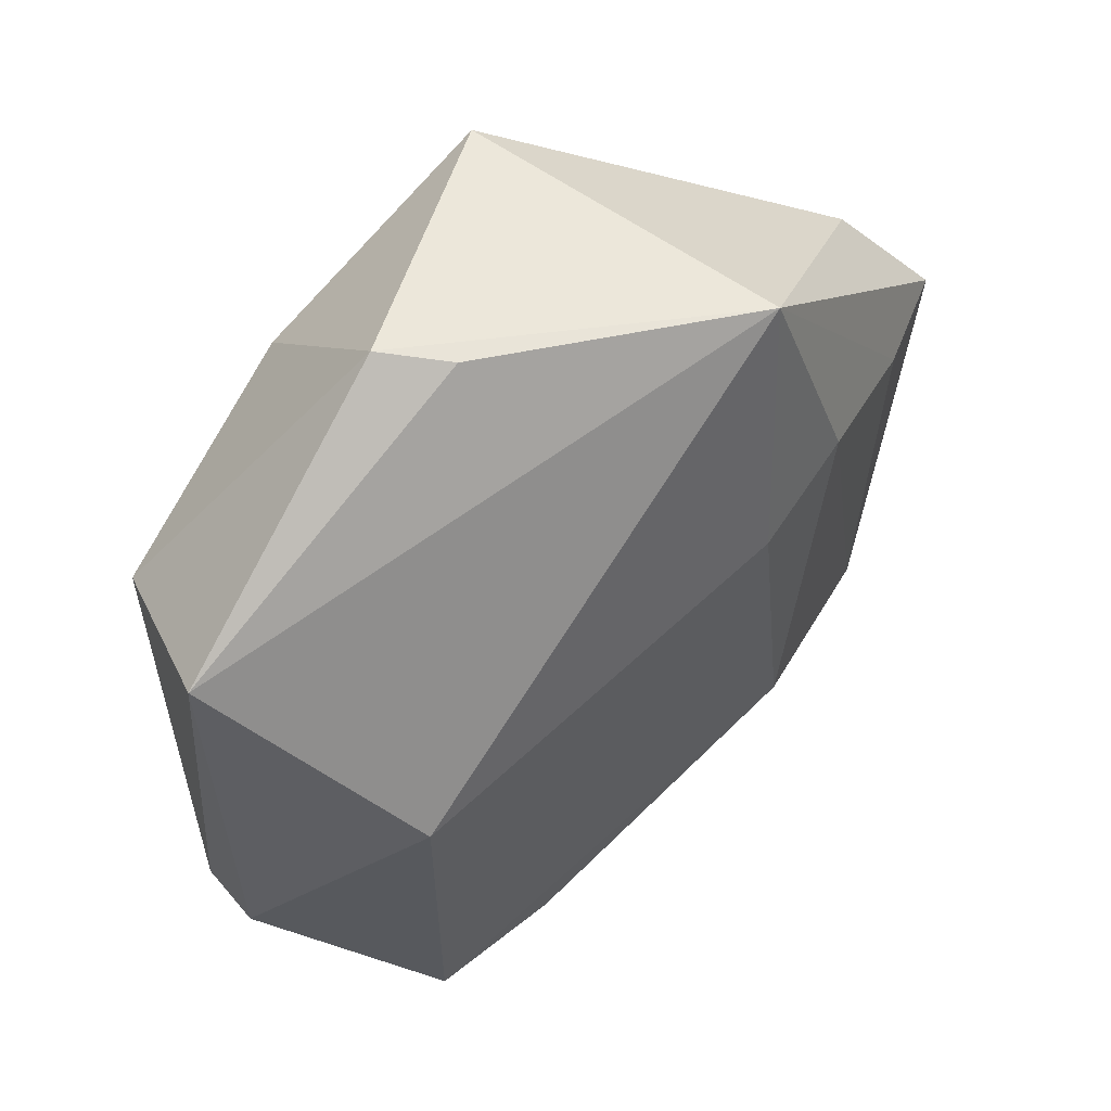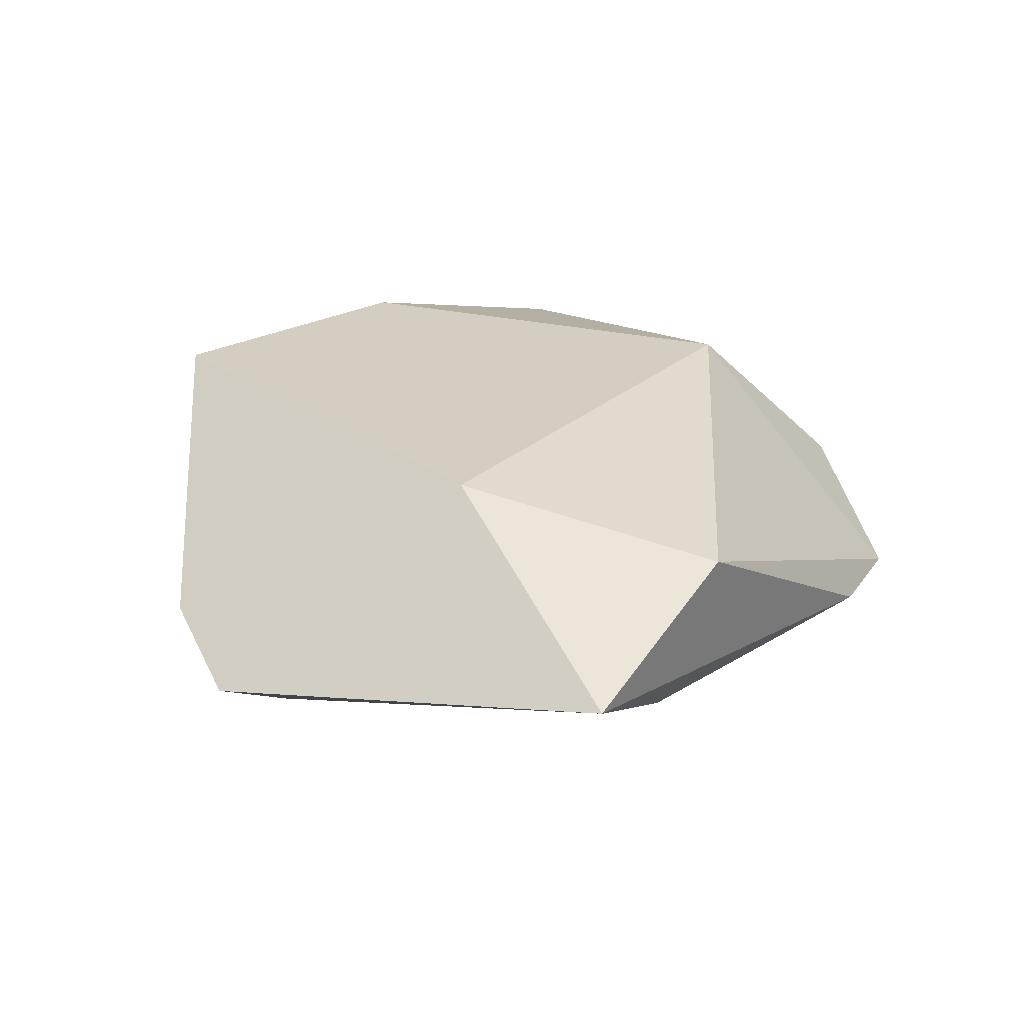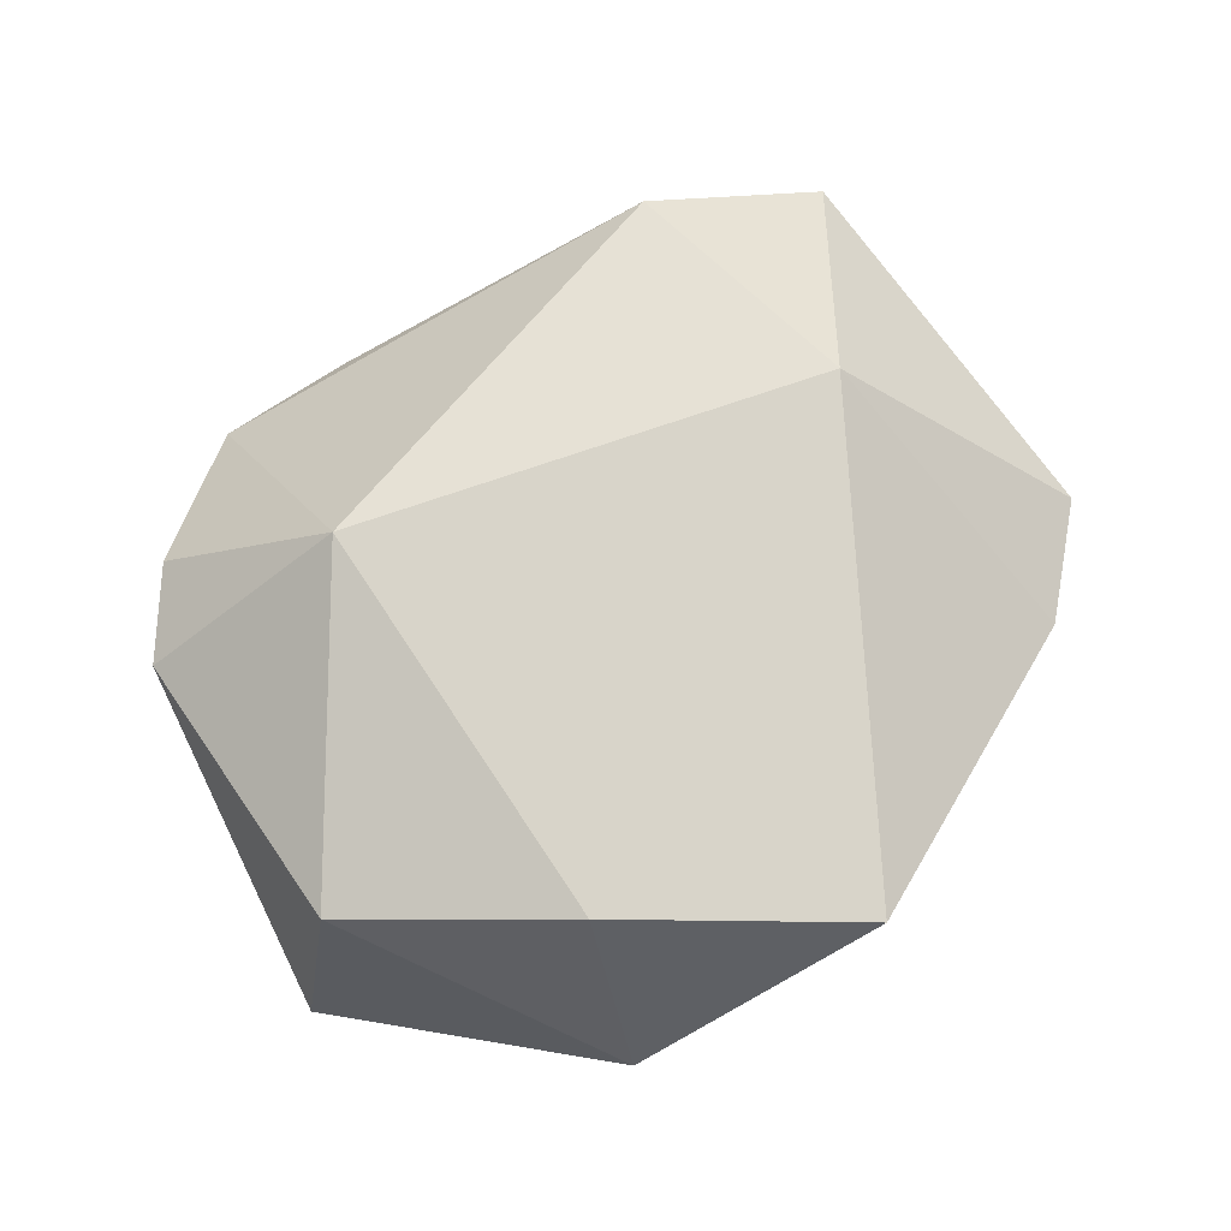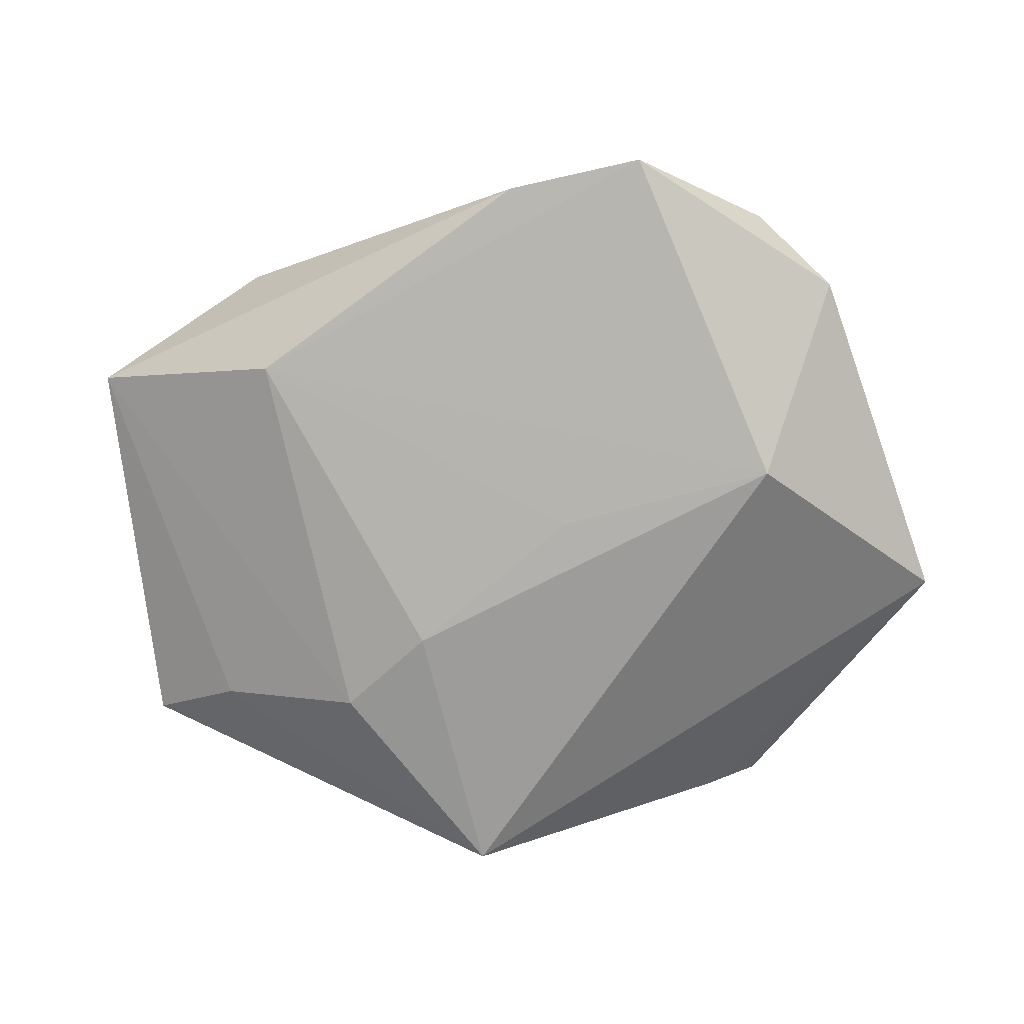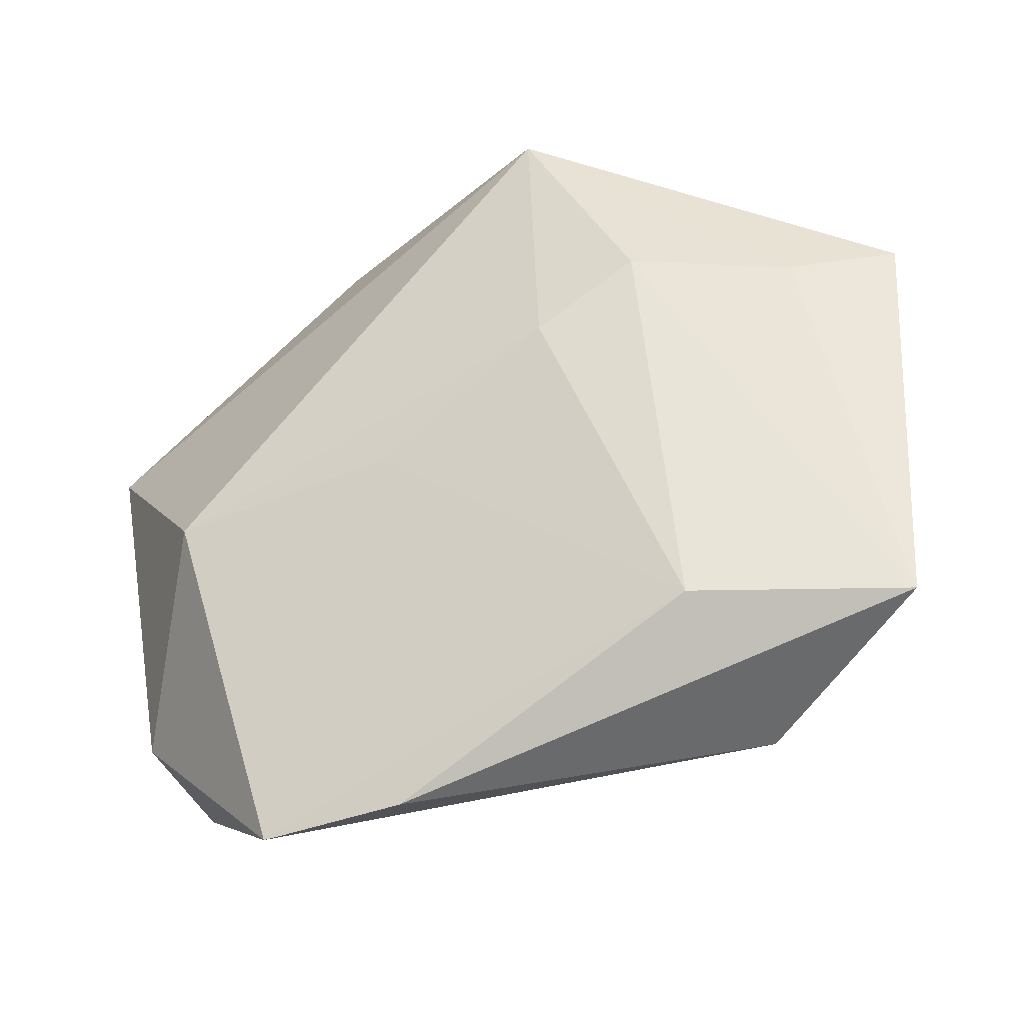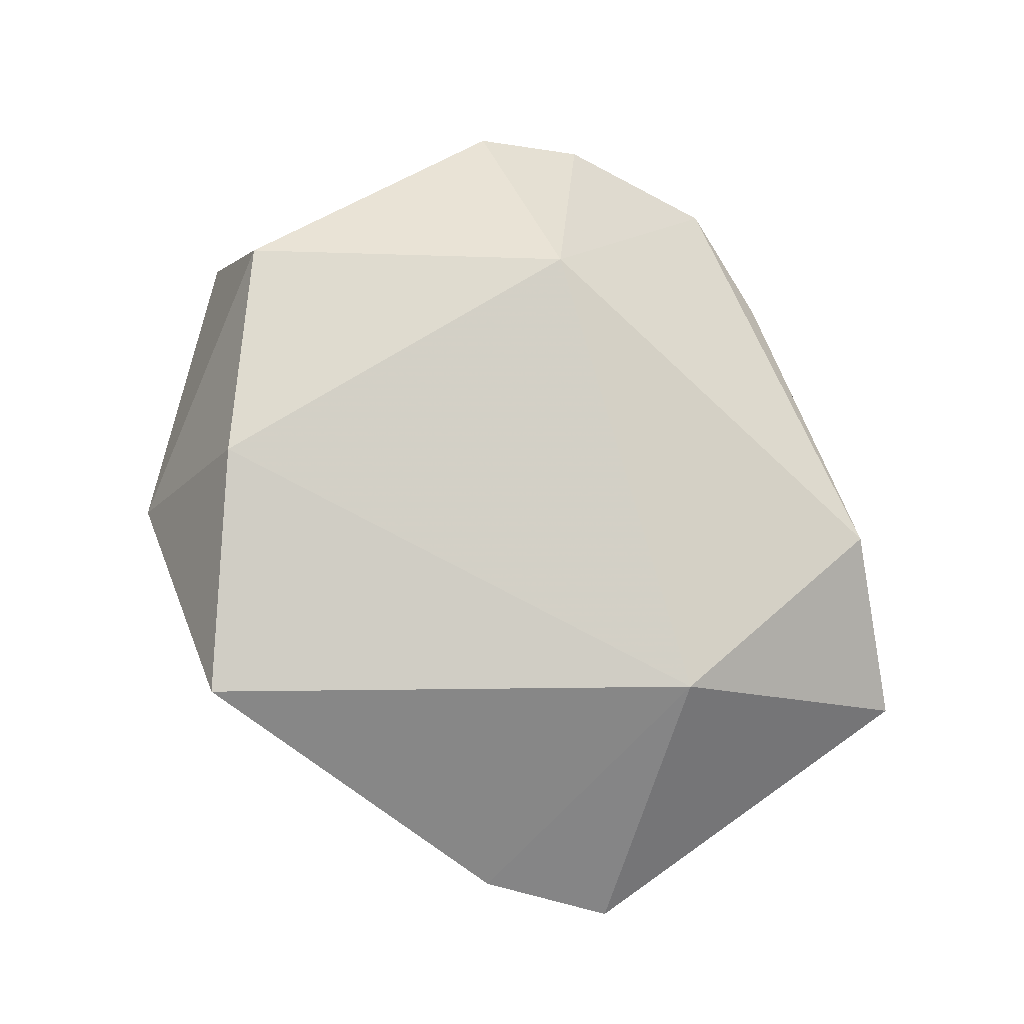
<metadata>
{"format":"obj","ext":"obj","renderer":"f3d","projection":"perspective","resolution":1024,"background":"white","views":[{"elev":41.8,"azim":140.1,"up":"+Y"},{"elev":22.7,"azim":-68.7,"up":"+Z"},{"elev":77.7,"azim":146.9,"up":"+Z"},{"elev":-70.0,"azim":11.7,"up":"+Z"},{"elev":-40.6,"azim":-153.7,"up":"+Y"},{"elev":79.7,"azim":-120.3,"up":"+Z"}]}
</metadata>
<code>
v 0.004949 -0.005518 -0.01738
v 0.03437 -0.03268 0.0002266
v 0.006339 -0.04358 -0.00827
v -0.02748 -0.03574 0.009292
v 0.04635 0.01452 -0.007388
v 0.04088 -0.02382 -0.003574
v -0.05047 0.01302 -0.004347
v 0.01859 -0.02081 0.01798
v -0.02597 -0.02894 -0.009842
v -0.01334 0.03468 -0.01858
v 0.04083 -0.02284 0.003458
v -0.03265 -0.00806 0.01606
v 0.01561 0.03618 -0.007687
v 0.02134 -0.04405 -0.00925
v 0.03953 0.009901 0.01326
v -0.005356 0.03991 0.01665
v -0.04024 0.01047 -0.009829
v -0.02483 0.01185 -0.017
v 0.02153 0.03749 -0.002825
v -0.01437 0.005129 -0.01833
v -0.04008 0.02358 -0.0008617
v 0.01815 0.02444 0.01868
v 0.02894 -0.007354 -0.01852
v -0.04669 -0.02936 -0.0007543
f 9 23 14
f 23 10 5
f 20 10 23
f 4 14 8
f 6 14 23
f 6 5 11
f 23 5 6
f 9 14 3
f 3 14 4
f 19 10 16
f 1 23 9
f 9 20 1
f 1 20 23
f 4 8 12
f 22 19 16
f 16 12 22
f 22 12 8
f 11 8 2
f 2 8 14
f 2 6 11
f 14 6 2
f 9 3 24
f 24 3 4
f 4 12 24
f 13 5 10
f 10 19 13
f 13 19 5
f 15 8 11
f 15 22 8
f 11 5 15
f 5 19 15
f 19 22 15
f 18 20 9
f 9 24 18
f 10 20 18
f 7 24 12
f 17 18 24
f 24 7 17
f 10 18 17
f 17 7 10
f 21 12 16
f 21 7 12
f 16 10 21
f 10 7 21

</code>
